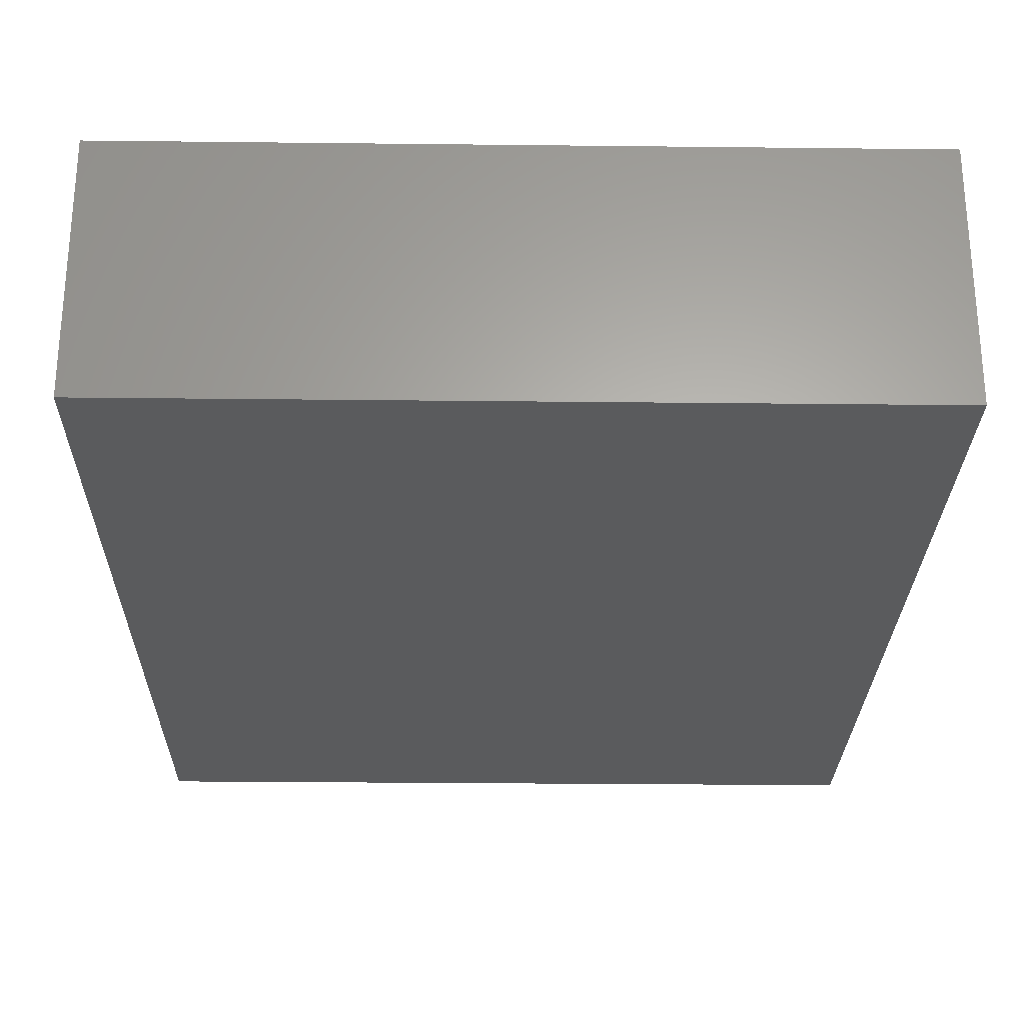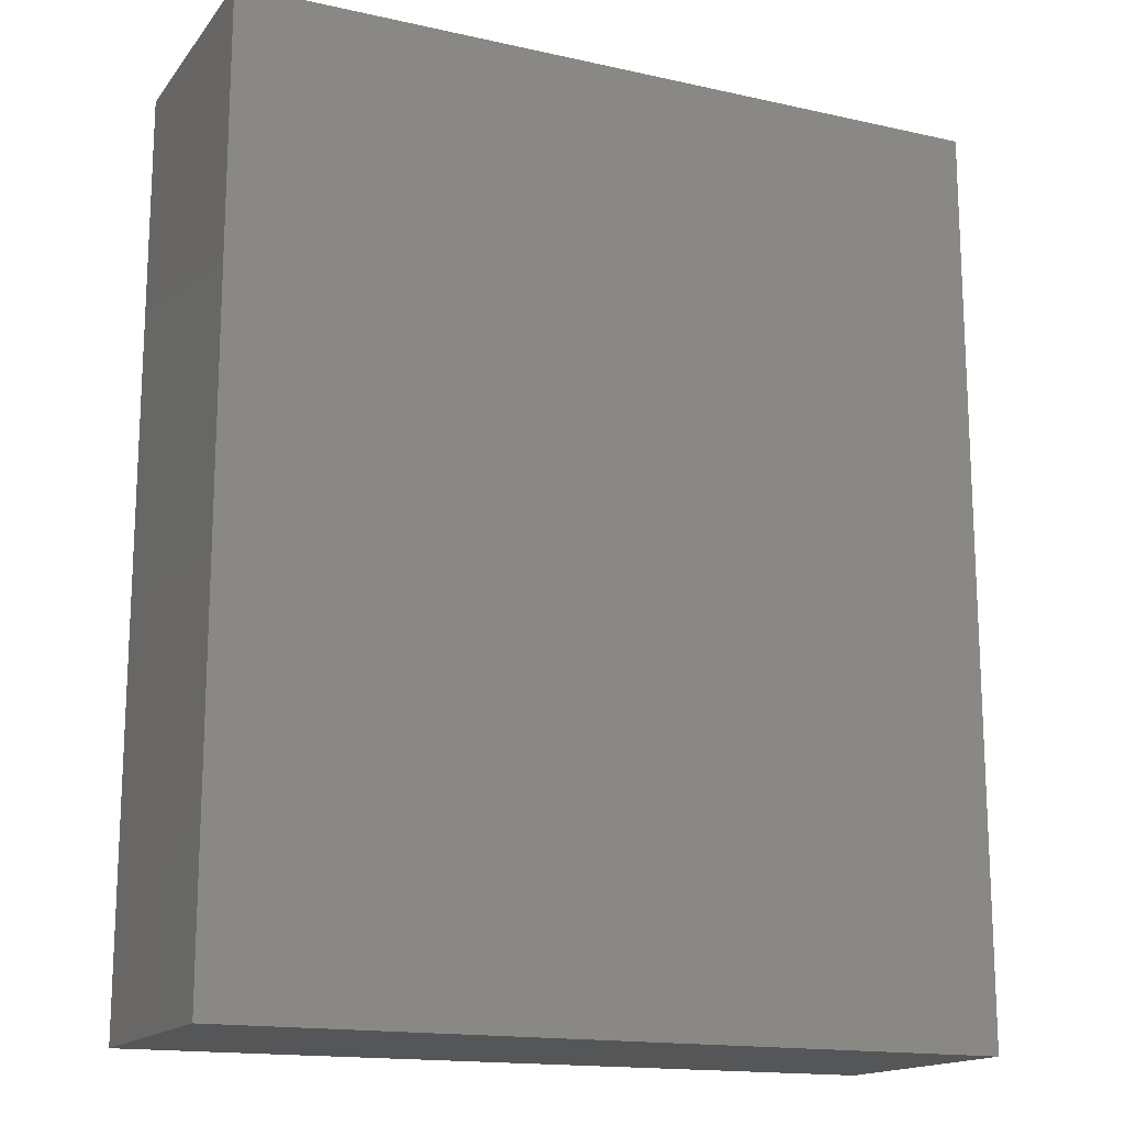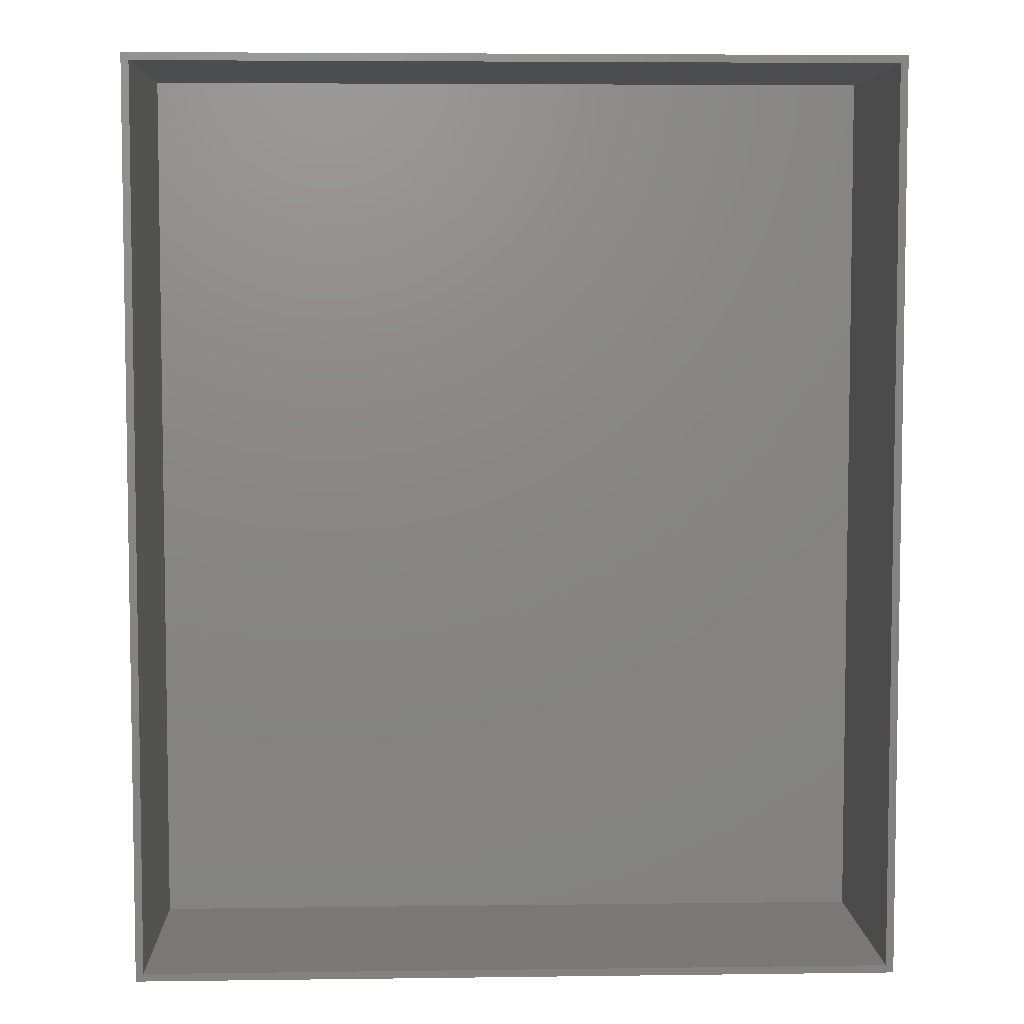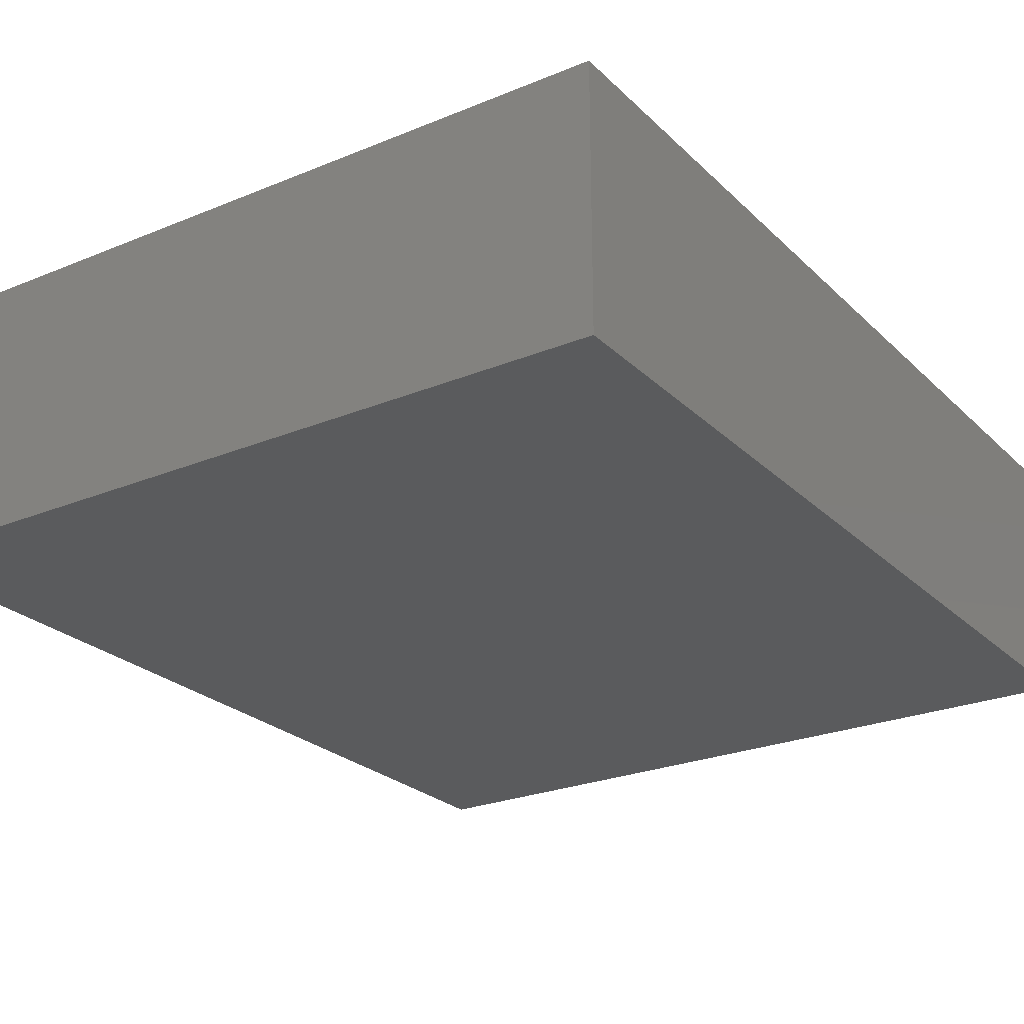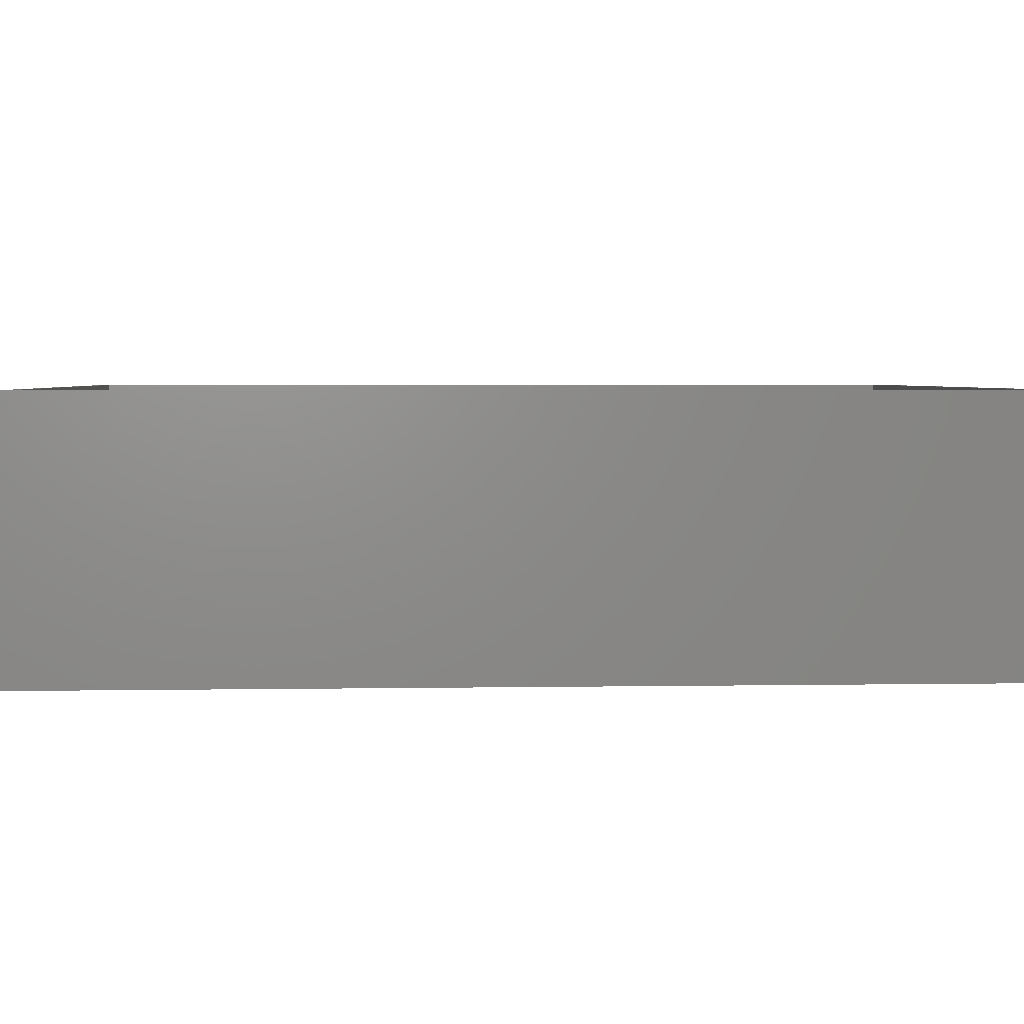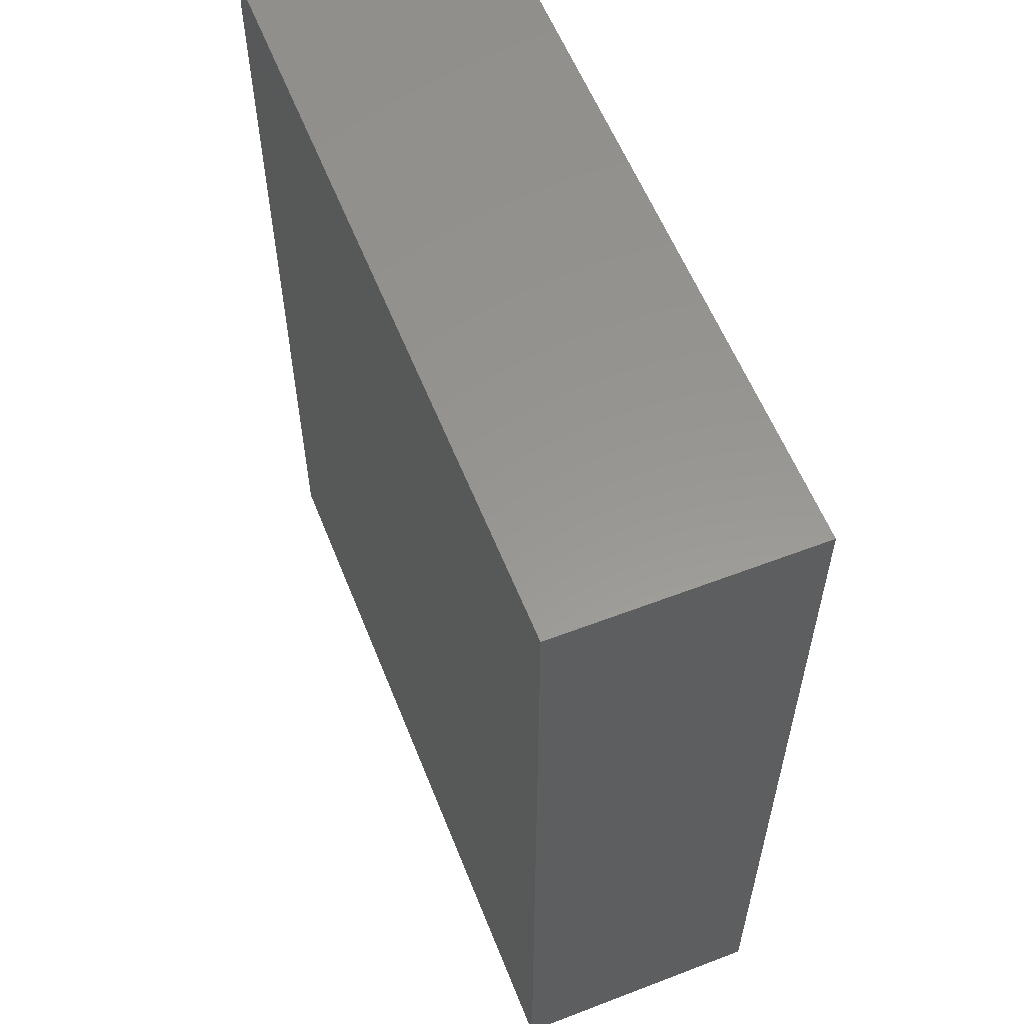
<metadata>
{"format":"stl","ext":"stl","renderer":"f3d","projection":"perspective","resolution":1024,"background":"white","views":[{"elev":-26.5,"azim":179.0,"up":"+Z"},{"elev":-15.9,"azim":155.2,"up":"+Y"},{"elev":5.6,"azim":-2.3,"up":"+Y"},{"elev":-25.0,"azim":33.8,"up":"+Z"},{"elev":3.5,"azim":-93.2,"up":"+Z"},{"elev":58.3,"azim":-111.6,"up":"+Y"}]}
</metadata>
<code>
# stl→obj: 16 verts, 28 faces
v 75 90 50
v -75 90 50
v -73.5 88.5 50
v -75 -90 50
v 75 -90 50
v 73.5 -88.5 50
v -73.5 -88.5 50
v 73.5 88.5 50
v -73.5 88.5 3
v 73.5 88.5 3
v 73.5 -88.5 3
v -73.5 -88.5 3
v -75 90 0
v -75 -90 0
v 75 -90 0
v 75 90 0
f 1 2 3
f 4 5 6
f 6 7 4
f 3 8 1
f 3 2 4
f 1 8 5
f 7 3 4
f 6 5 8
f 9 10 8
f 9 8 3
f 10 11 6
f 10 6 8
f 11 12 7
f 11 7 6
f 12 9 3
f 12 3 7
f 2 13 14
f 4 2 14
f 4 14 15
f 5 4 15
f 5 15 16
f 1 5 16
f 1 16 13
f 2 1 13
f 10 9 12
f 11 10 12
f 15 14 13
f 15 13 16

</code>
